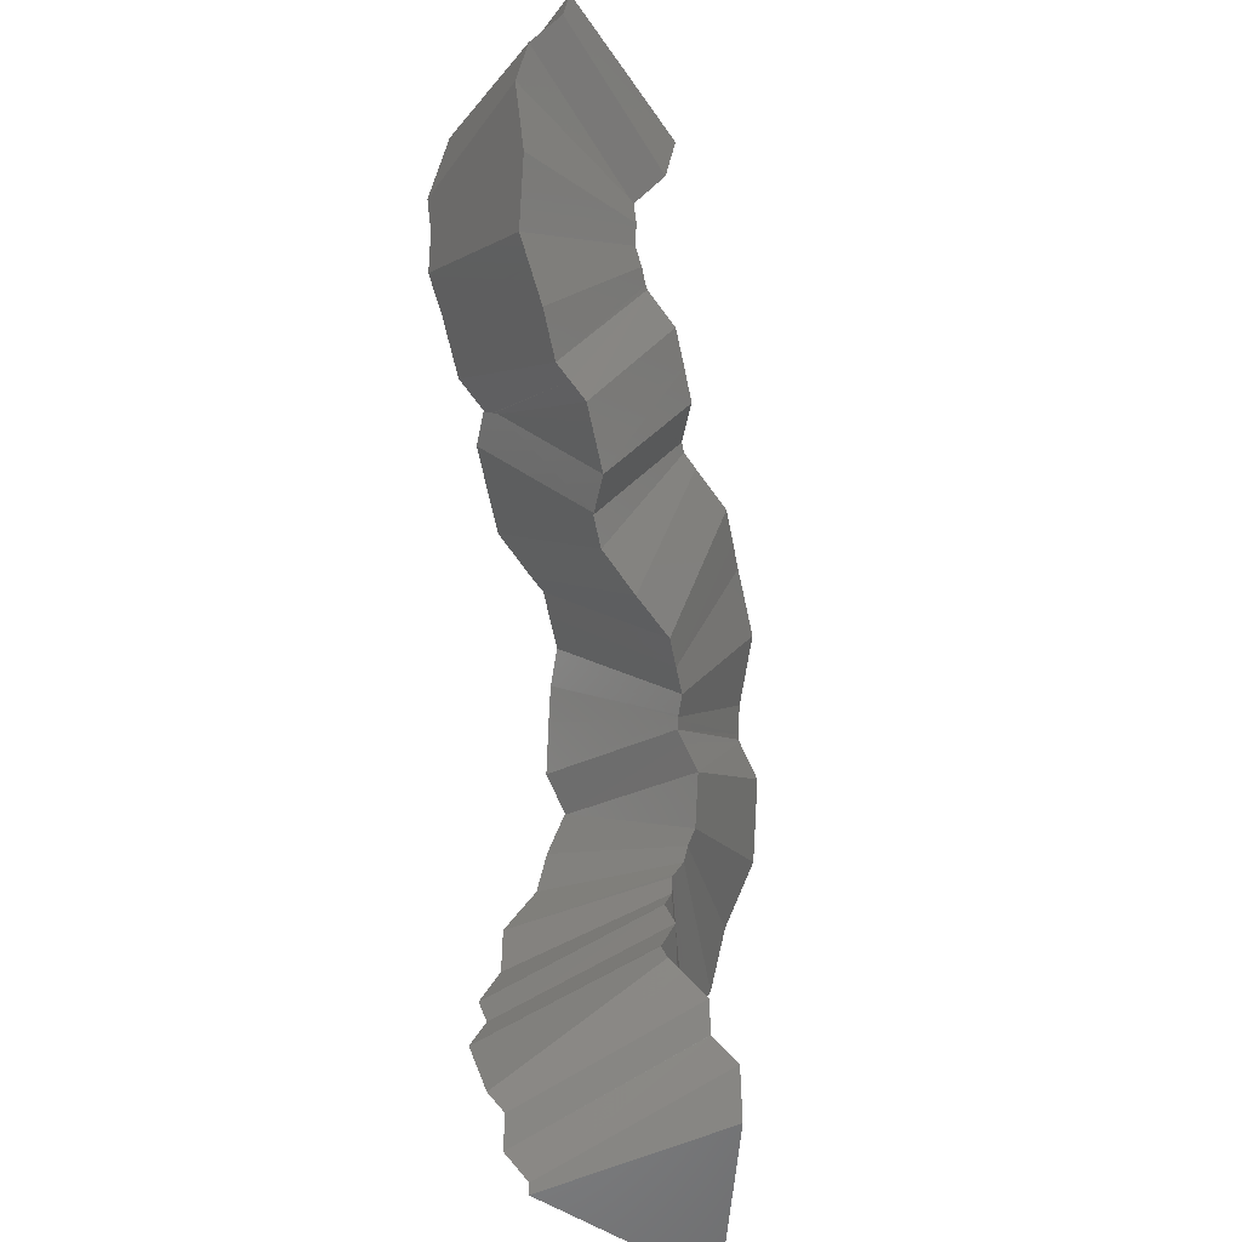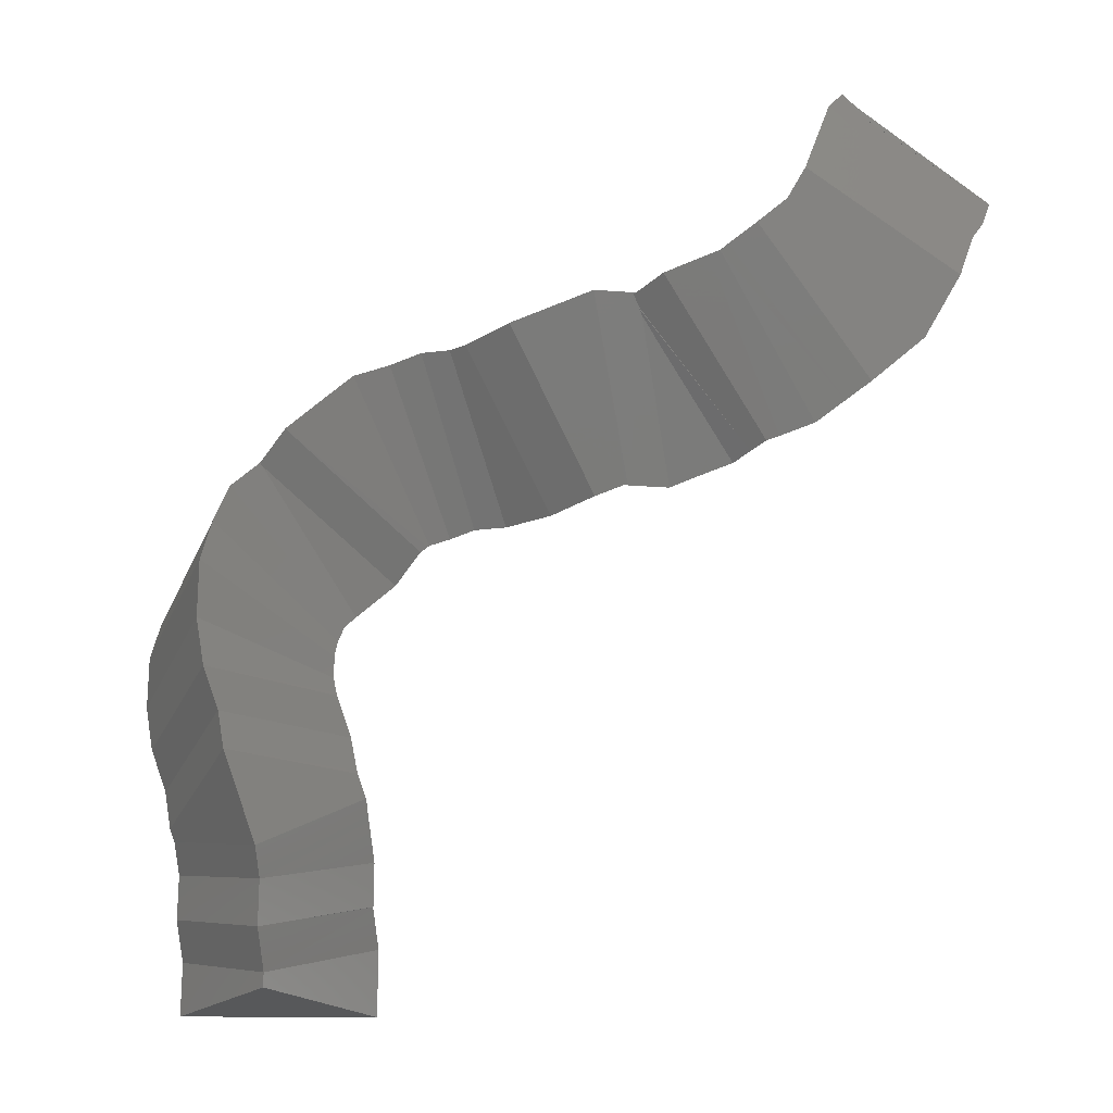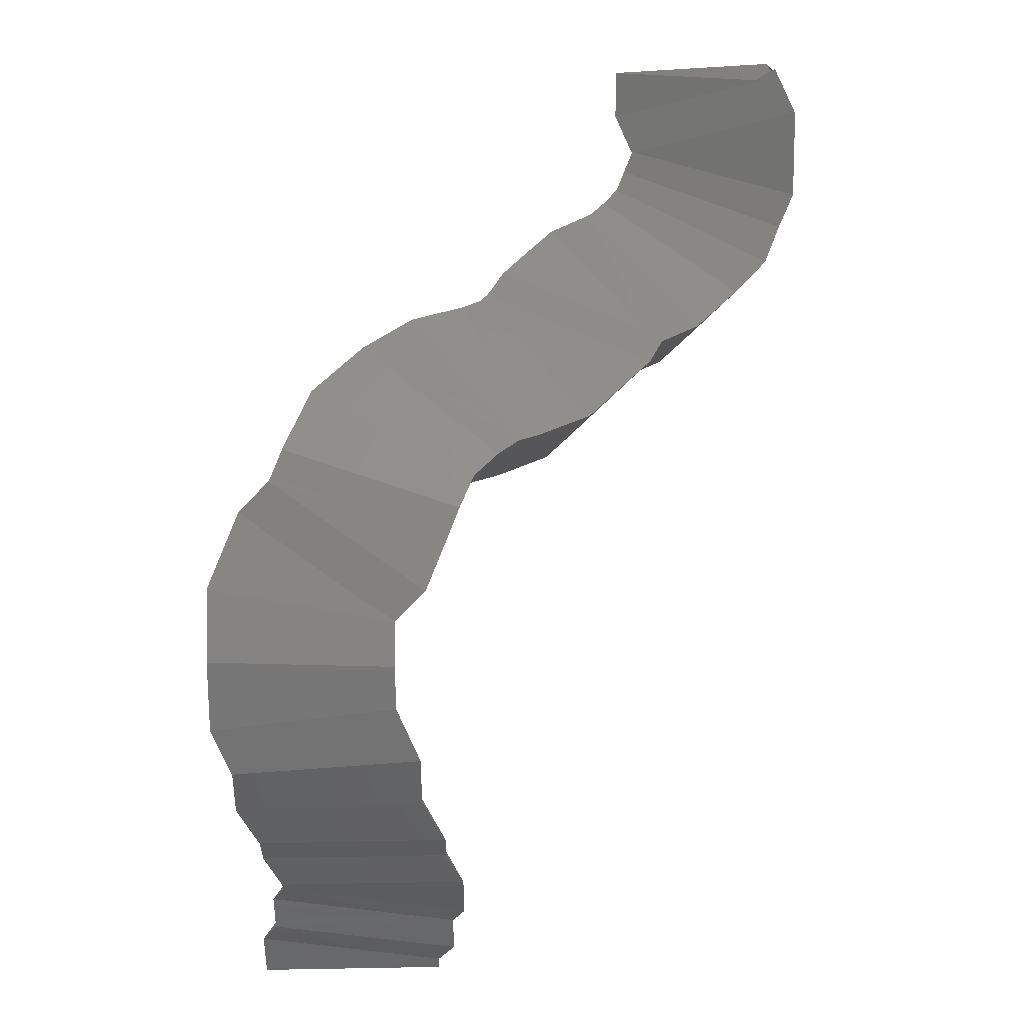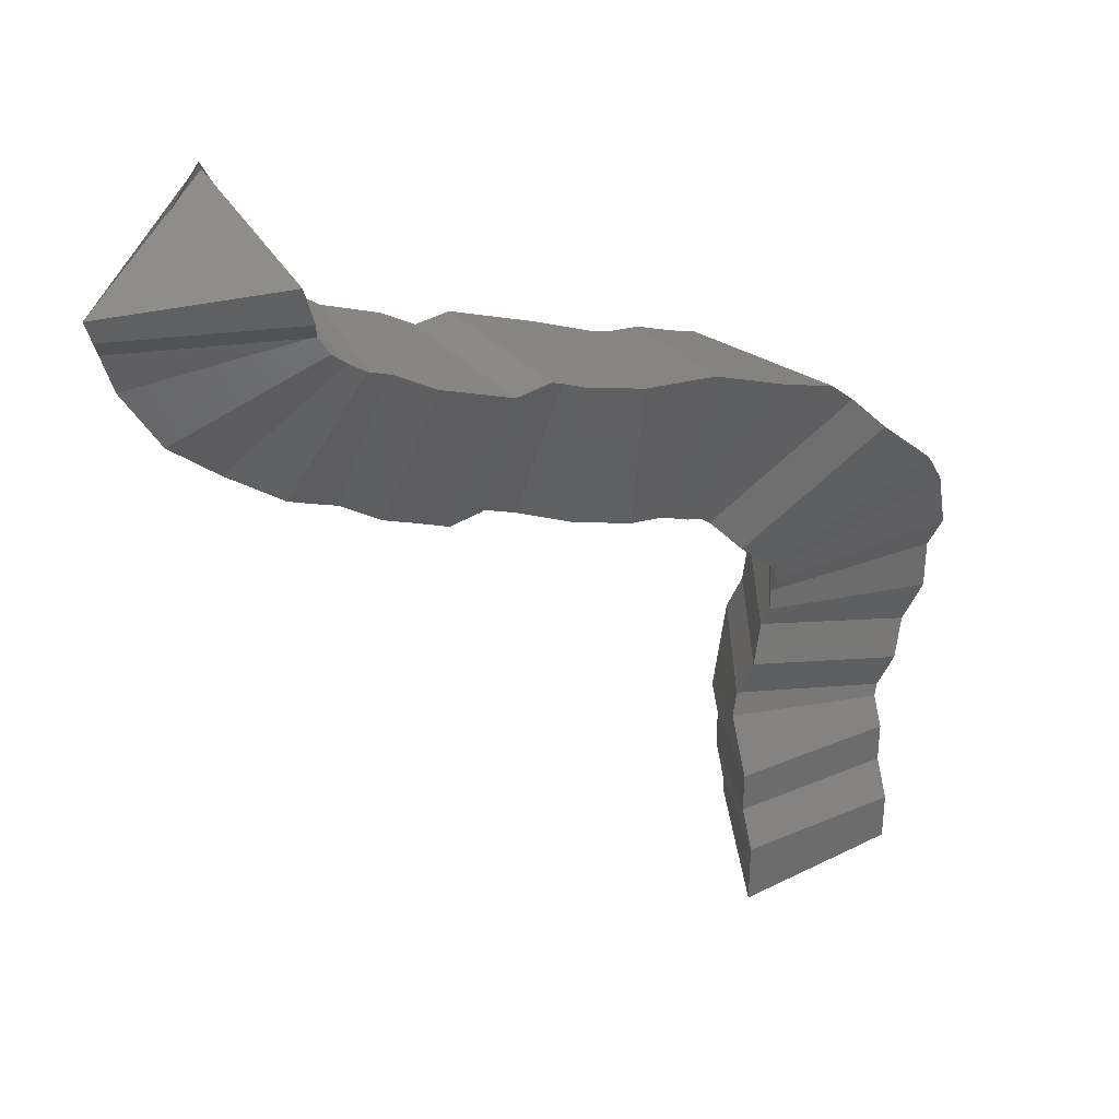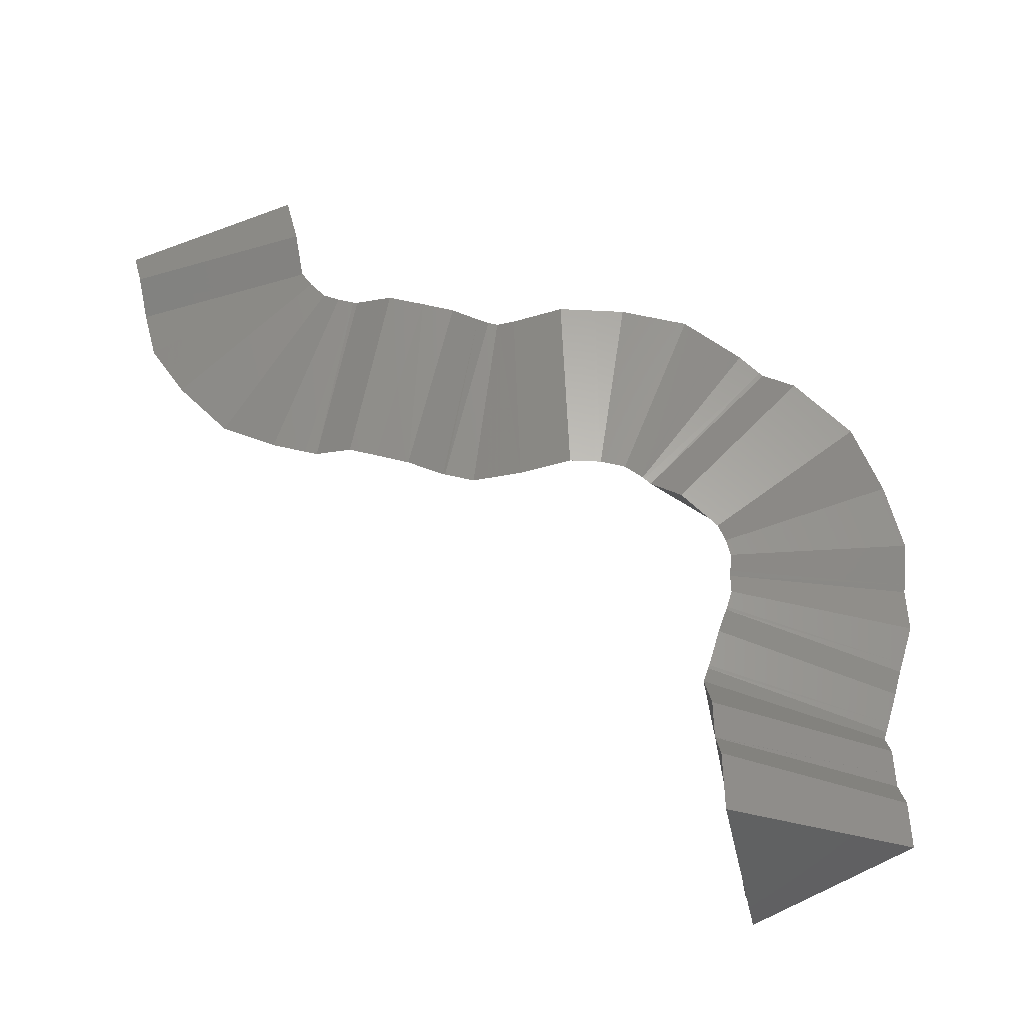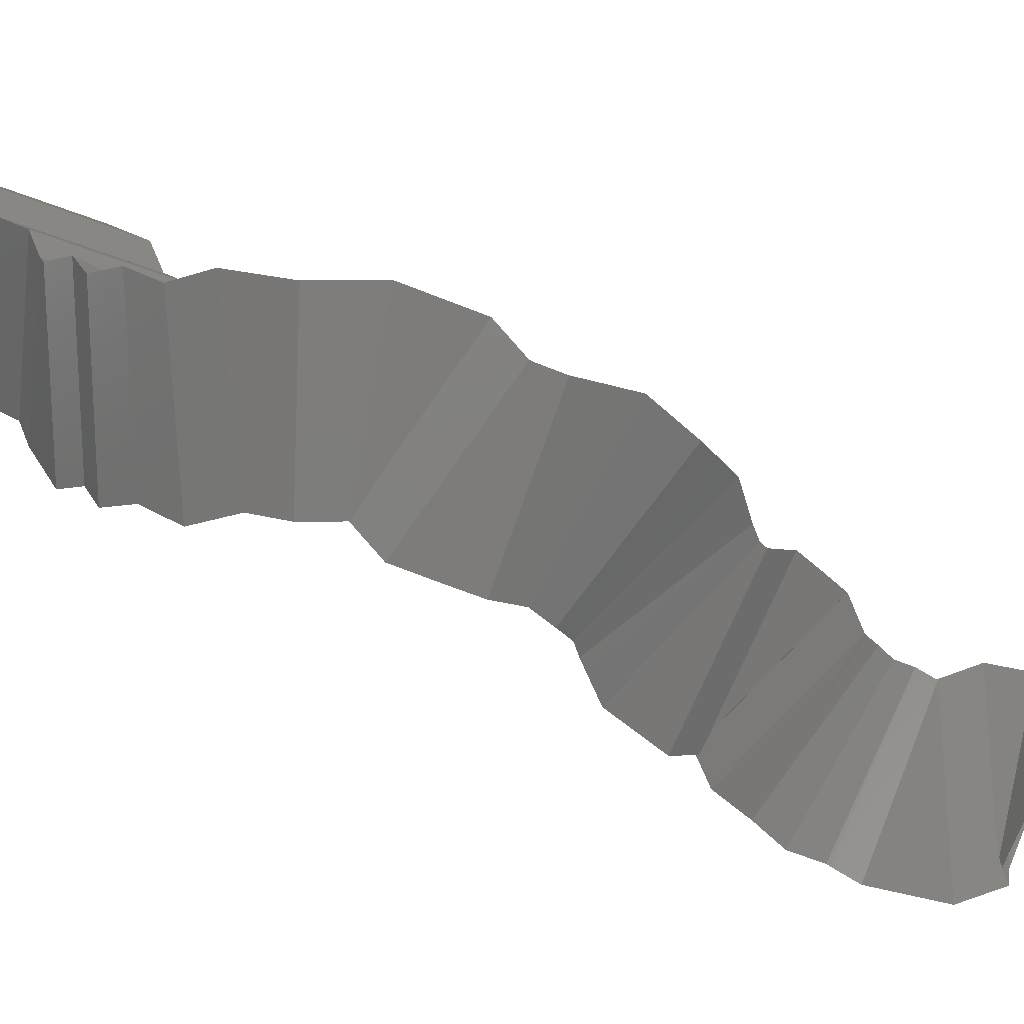
<metadata>
{"format":"stl","ext":"stl","renderer":"f3d","projection":"perspective","resolution":1024,"background":"white","views":[{"elev":-54.7,"azim":55.6,"up":"+Z"},{"elev":-19.8,"azim":-31.2,"up":"+Z"},{"elev":38.9,"azim":-91.3,"up":"+Z"},{"elev":32.2,"azim":115.1,"up":"+Z"},{"elev":-44.7,"azim":131.8,"up":"+Z"},{"elev":26.7,"azim":-45.8,"up":"+Y"}]}
</metadata>
<code>
# stl→obj: 188 verts, 372 faces
v 0 0 0
v 10 0 0
v -5 8.66 0
v -5 -8.66 0
v 10 0 2
v -5 8.66 2
v -5 -8.66 2
v 10 0 5.989
v -5 8.66 4.762
v -5 -8.66 1.249
v 8.616 -1.467 9.255
v -6.03 7.561 7.236
v -4.739 -8.376 0.6251
v 8.557 -1.531 9.398
v -6.42 7.139 8.177
v -6.412 -10.19 4.665
v 8.586 -1.531 9.414
v -6.414 7.13 9.414
v -6.414 -10.19 9.414
v 8.586 -1.531 13.4
v -6.414 7.13 12.18
v -6.414 -10.19 8.663
v 7.202 -2.997 16.67
v -7.444 6.03 14.65
v -6.153 -9.907 8.039
v 6.441 -3.82 18.5
v -7.517 5.951 14.83
v -7.439 -11.3 11.14
v 5.618 -3.82 20.49
v -7.597 5.951 15.02
v -8.832 -11.3 14.51
v 5.553 -3.82 20.65
v -7.992 5.951 15.97
v -10.67 -11.3 18.94
v 5.526 -3.692 20.95
v -7.997 6.31 16.81
v -10.66 -9.468 23.34
v 5.526 -2.288 24.34
v -7.997 7.494 19.67
v -10.66 -9.761 22.63
v 4.088 -2.29 27.88
v -9.127 7.482 22.41
v -10.36 -9.768 21.9
v 4.022 -2.29 28.04
v -9.523 7.482 23.36
v -12.2 -9.768 26.33
v 3.995 -2.161 28.34
v -9.528 7.84 24.2
v -12.19 -7.938 30.73
v 3.995 -1.511 29.91
v -9.528 9.315 27.76
v -12.19 -7.763 31.15
v 3.995 -1.511 31.61
v -9.528 9.315 31.61
v -12.19 -7.763 31.61
v 3.995 -1.511 31.95
v -9.528 9.315 32.45
v -12.19 -7.763 36.44
v 4.149 -1.314 32.38
v -9.28 9.602 33.05
v -10.5 -5.924 40.52
v 4.697 -0.7199 33.71
v -7.901 11.1 36.38
v -10.3 -5.71 40.99
v 5.291 -0.7199 35.14
v -6.407 11.1 39.99
v -10.08 -5.71 41.51
v 5.315 -0.7199 35.2
v -5.42 11.1 42.37
v -8.793 -5.71 44.63
v 5.359 -0.7199 35.24
v -3.595 11.1 44.2
v -6.408 -5.71 47.01
v 6.457 -0.7199 36.34
v -0.8355 11.1 46.96
v -6.012 -5.71 47.41
v 7.471 -1.314 37.36
v 1.714 9.602 49.51
v -5.647 -5.924 47.77
v 9.54 -2.526 39.43
v 4.002 8.262 51.8
v -6.082 -5.669 47.34
v 10.24 -4.428 41.22
v 5.026 5.636 54.28
v -6.156 -5.326 47.04
v 10.59 -5.344 42.07
v 5.09 5.467 54.43
v -4.954 -8.467 49.95
v 11.17 -5.673 42.58
v 5.409 5.243 54.73
v -1.951 -10.28 53
v 11.3 -5.749 42.71
v 7.109 4.247 56.43
v 0.1486 -11.51 55.1
v 11.45 -5.818 42.77
v 9.438 3.21 57.4
v 2.808 -12.69 56.19
v 13.03 -6.526 43.43
v 12.68 1.758 58.74
v 3.124 -12.84 56.32
v 14.24 -7.835 43.93
v 15.16 -0.9248 59.77
v 3.366 -13.1 56.42
v 14.63 -8.262 44.09
v 16.91 -2.826 60.5
v 5.143 -15.02 57.16
v 15.07 -8.698 44.09
v 18.93 -4.833 60.51
v 6.952 -16.81 57.16
v 16.77 -10.4 44.09
v 21.4 -7.302 60.51
v 7.037 -16.9 57.16
v 17.69 -12.62 44.09
v 22.74 -10.53 60.51
v 7.083 -17.01 57.16
v 18.74 -15.16 44.09
v 23.33 -11.96 60.51
v 7.73 -18.57 57.16
v 19.71 -17.7 44.5
v 23.92 -13.51 60.75
v 8.282 -20.03 57.39
v 20.53 -19.84 44.83
v 23.97 -13.64 60.77
v 9.529 -23.28 57.91
v 22.04 -21.47 45.46
v 24.06 -13.74 60.81
v 11.83 -25.78 58.86
v 22.47 -21.93 45.64
v 24.59 -14.31 61.03
v 14.79 -28.98 60.08
v 22.67 -22.01 45.57
v 25.66 -14.79 61.01
v 19.04 -30.76 60.09
v 26.17 -23.46 45.57
v 28.28 -15.87 61.01
v 18.47 -30.53 60.09
v 28.35 -25.83 46.54
v 30.37 -18.1 61.89
v 18.14 -30.14 59.94
v 30.16 -27.79 47.29
v 32.69 -20.61 62.85
v 17.94 -29.92 59.86
v 30.72 -29.74 47.89
v 33.77 -24.15 63.93
v 18.03 -29.95 59.85
v 31.23 -31.48 48.4
v 33.8 -24.28 63.96
v 19.09 -33.58 60.91
v 32.05 -32.36 48.71
v 34.06 -24.62 64.05
v 21.84 -36.66 62.11
v 34.24 -34.73 49.62
v 35.11 -25.75 64.49
v 22.51 -37.39 62.39
v 35.89 -37.07 51.28
v 36 -27.02 65.38
v 22.95 -38.04 62.84
v 37.31 -39.08 52.7
v 36.01 -27.03 65.38
v 24.51 -40.24 64.4
v 39.17 -40.16 54.56
v 36.02 -27.04 65.4
v 26.55 -41.43 66.44
v 41.54 -41.55 56.93
v 37.27 -27.77 66.65
v 26.84 -41.6 66.73
v 42.79 -42.91 59.97
v 38 -28.55 68.4
v 26.96 -41.75 67.05
v 43.89 -44.1 62.62
v 38 -28.56 68.41
v 27.97 -42.84 69.49
v 45.08 -44.1 65.49
v 38.01 -28.56 68.42
v 29.06 -42.84 72.13
v 45.65 -44.1 66.86
v 37.95 -28.56 68.28
v 30.85 -42.84 76.44
v 46.71 -43.47 67.93
v 37.81 -28.63 68.14
v 33.85 -41.09 79.4
v 48.25 -42.57 69.47
v 40.56 -27.02 70.89
v 33.48 -41.3 79.04
v 49.22 -42.57 71.8
v 42.15 -27.03 74.73
v 33.21 -41.31 78.44
v 41.55 -37.01 74.98
f 1 2 3
f 1 3 4
f 1 4 2
f 5 2 6
f 6 2 3
f 6 3 7
f 7 3 4
f 7 4 5
f 5 4 2
f 8 5 9
f 9 5 6
f 9 6 10
f 10 6 7
f 10 7 8
f 8 7 5
f 11 8 12
f 12 8 9
f 12 9 13
f 13 9 10
f 13 10 11
f 11 10 8
f 14 11 15
f 15 11 12
f 15 12 16
f 16 12 13
f 16 13 14
f 14 13 11
f 17 14 18
f 18 14 15
f 18 15 19
f 19 15 16
f 19 16 17
f 17 16 14
f 20 17 21
f 21 17 18
f 21 18 22
f 22 18 19
f 22 19 20
f 20 19 17
f 23 20 24
f 24 20 21
f 24 21 25
f 25 21 22
f 25 22 23
f 23 22 20
f 26 23 27
f 27 23 24
f 27 24 28
f 28 24 25
f 28 25 26
f 26 25 23
f 29 26 30
f 30 26 27
f 30 27 31
f 31 27 28
f 31 28 29
f 29 28 26
f 32 29 33
f 33 29 30
f 33 30 34
f 34 30 31
f 34 31 32
f 32 31 29
f 35 32 36
f 36 32 33
f 36 33 37
f 37 33 34
f 37 34 35
f 35 34 32
f 38 35 39
f 39 35 36
f 39 36 40
f 40 36 37
f 40 37 38
f 38 37 35
f 41 38 42
f 42 38 39
f 42 39 43
f 43 39 40
f 43 40 41
f 41 40 38
f 44 41 45
f 45 41 42
f 45 42 46
f 46 42 43
f 46 43 44
f 44 43 41
f 47 44 48
f 48 44 45
f 48 45 49
f 49 45 46
f 49 46 47
f 47 46 44
f 50 47 51
f 51 47 48
f 51 48 52
f 52 48 49
f 52 49 50
f 50 49 47
f 53 50 54
f 54 50 51
f 54 51 55
f 55 51 52
f 55 52 53
f 53 52 50
f 56 53 57
f 57 53 54
f 57 54 58
f 58 54 55
f 58 55 56
f 56 55 53
f 59 56 60
f 60 56 57
f 60 57 61
f 61 57 58
f 61 58 59
f 59 58 56
f 62 59 63
f 63 59 60
f 63 60 64
f 64 60 61
f 64 61 62
f 62 61 59
f 65 62 66
f 66 62 63
f 66 63 67
f 67 63 64
f 67 64 65
f 65 64 62
f 68 65 69
f 69 65 66
f 69 66 70
f 70 66 67
f 70 67 68
f 68 67 65
f 71 68 72
f 72 68 69
f 72 69 73
f 73 69 70
f 73 70 71
f 71 70 68
f 74 71 75
f 75 71 72
f 75 72 76
f 76 72 73
f 76 73 74
f 74 73 71
f 77 74 78
f 78 74 75
f 78 75 79
f 79 75 76
f 79 76 77
f 77 76 74
f 80 77 81
f 81 77 78
f 81 78 82
f 82 78 79
f 82 79 80
f 80 79 77
f 83 80 84
f 84 80 81
f 84 81 85
f 85 81 82
f 85 82 83
f 83 82 80
f 86 83 87
f 87 83 84
f 87 84 88
f 88 84 85
f 88 85 86
f 86 85 83
f 89 86 90
f 90 86 87
f 90 87 91
f 91 87 88
f 91 88 89
f 89 88 86
f 92 89 93
f 93 89 90
f 93 90 94
f 94 90 91
f 94 91 92
f 92 91 89
f 95 92 96
f 96 92 93
f 96 93 97
f 97 93 94
f 97 94 95
f 95 94 92
f 98 95 99
f 99 95 96
f 99 96 100
f 100 96 97
f 100 97 98
f 98 97 95
f 101 98 102
f 102 98 99
f 102 99 103
f 103 99 100
f 103 100 101
f 101 100 98
f 104 101 105
f 105 101 102
f 105 102 106
f 106 102 103
f 106 103 104
f 104 103 101
f 107 104 108
f 108 104 105
f 108 105 109
f 109 105 106
f 109 106 107
f 107 106 104
f 110 107 111
f 111 107 108
f 111 108 112
f 112 108 109
f 112 109 110
f 110 109 107
f 113 110 114
f 114 110 111
f 114 111 115
f 115 111 112
f 115 112 113
f 113 112 110
f 116 113 117
f 117 113 114
f 117 114 118
f 118 114 115
f 118 115 116
f 116 115 113
f 119 116 120
f 120 116 117
f 120 117 121
f 121 117 118
f 121 118 119
f 119 118 116
f 122 119 123
f 123 119 120
f 123 120 124
f 124 120 121
f 124 121 122
f 122 121 119
f 125 122 126
f 126 122 123
f 126 123 127
f 127 123 124
f 127 124 125
f 125 124 122
f 128 125 129
f 129 125 126
f 129 126 130
f 130 126 127
f 130 127 128
f 128 127 125
f 131 128 132
f 132 128 129
f 132 129 133
f 133 129 130
f 133 130 131
f 131 130 128
f 134 131 135
f 135 131 132
f 135 132 136
f 136 132 133
f 136 133 134
f 134 133 131
f 137 134 138
f 138 134 135
f 138 135 139
f 139 135 136
f 139 136 137
f 137 136 134
f 140 137 141
f 141 137 138
f 141 138 142
f 142 138 139
f 142 139 140
f 140 139 137
f 143 140 144
f 144 140 141
f 144 141 145
f 145 141 142
f 145 142 143
f 143 142 140
f 146 143 147
f 147 143 144
f 147 144 148
f 148 144 145
f 148 145 146
f 146 145 143
f 149 146 150
f 150 146 147
f 150 147 151
f 151 147 148
f 151 148 149
f 149 148 146
f 152 149 153
f 153 149 150
f 153 150 154
f 154 150 151
f 154 151 152
f 152 151 149
f 155 152 156
f 156 152 153
f 156 153 157
f 157 153 154
f 157 154 155
f 155 154 152
f 158 155 159
f 159 155 156
f 159 156 160
f 160 156 157
f 160 157 158
f 158 157 155
f 161 158 162
f 162 158 159
f 162 159 163
f 163 159 160
f 163 160 161
f 161 160 158
f 164 161 165
f 165 161 162
f 165 162 166
f 166 162 163
f 166 163 164
f 164 163 161
f 167 164 168
f 168 164 165
f 168 165 169
f 169 165 166
f 169 166 167
f 167 166 164
f 170 167 171
f 171 167 168
f 171 168 172
f 172 168 169
f 172 169 170
f 170 169 167
f 173 170 174
f 174 170 171
f 174 171 175
f 175 171 172
f 175 172 173
f 173 172 170
f 176 173 177
f 177 173 174
f 177 174 178
f 178 174 175
f 178 175 176
f 176 175 173
f 179 176 180
f 180 176 177
f 180 177 181
f 181 177 178
f 181 178 179
f 179 178 176
f 182 179 183
f 183 179 180
f 183 180 184
f 184 180 181
f 184 181 182
f 182 181 179
f 185 182 186
f 186 182 183
f 186 183 187
f 187 183 184
f 187 184 185
f 185 184 182
f 188 186 185
f 188 187 186
f 188 185 187

</code>
